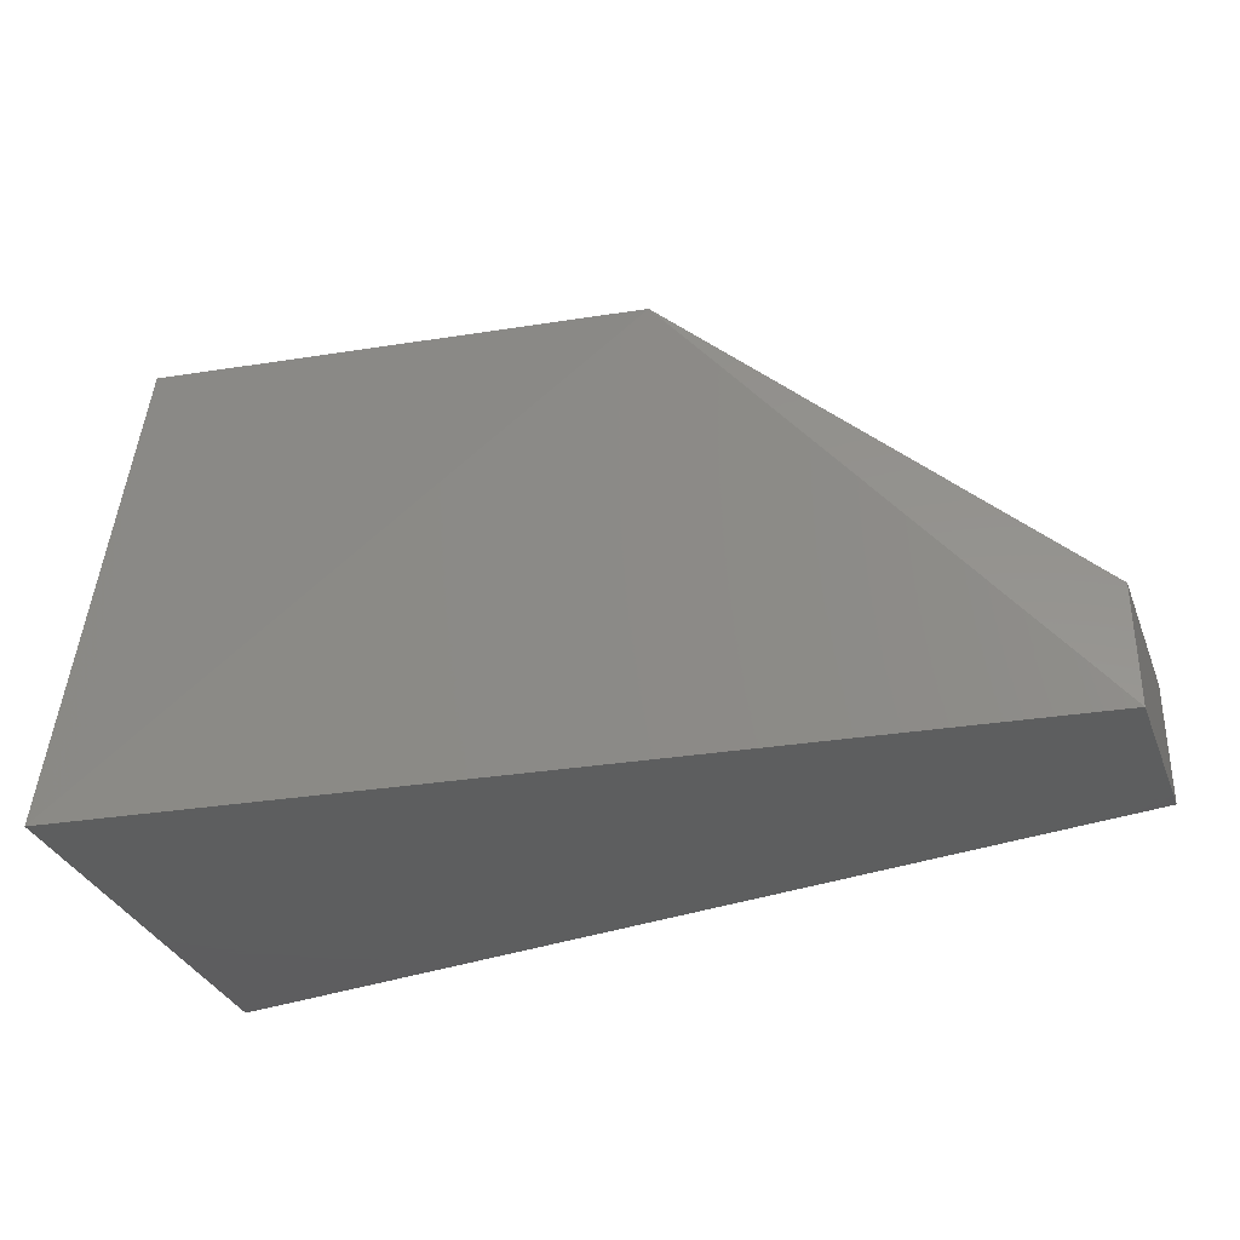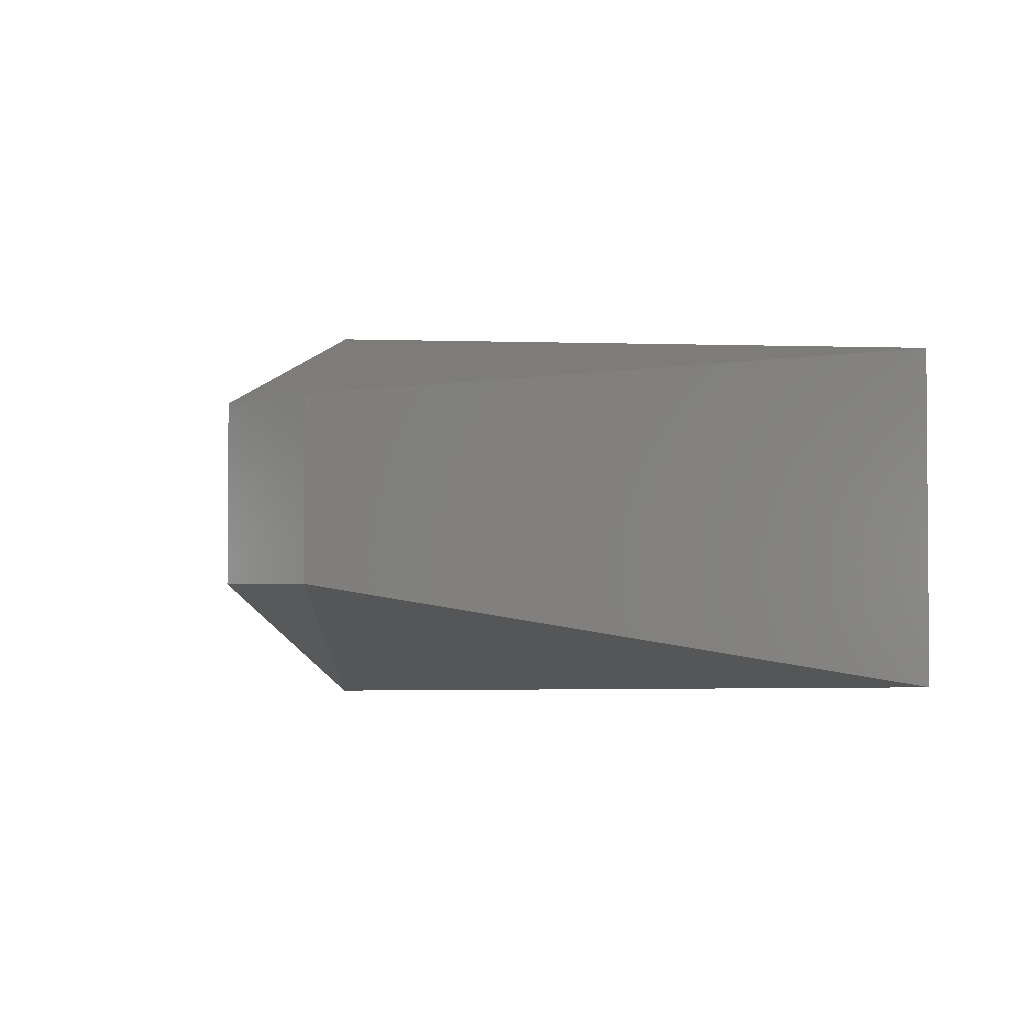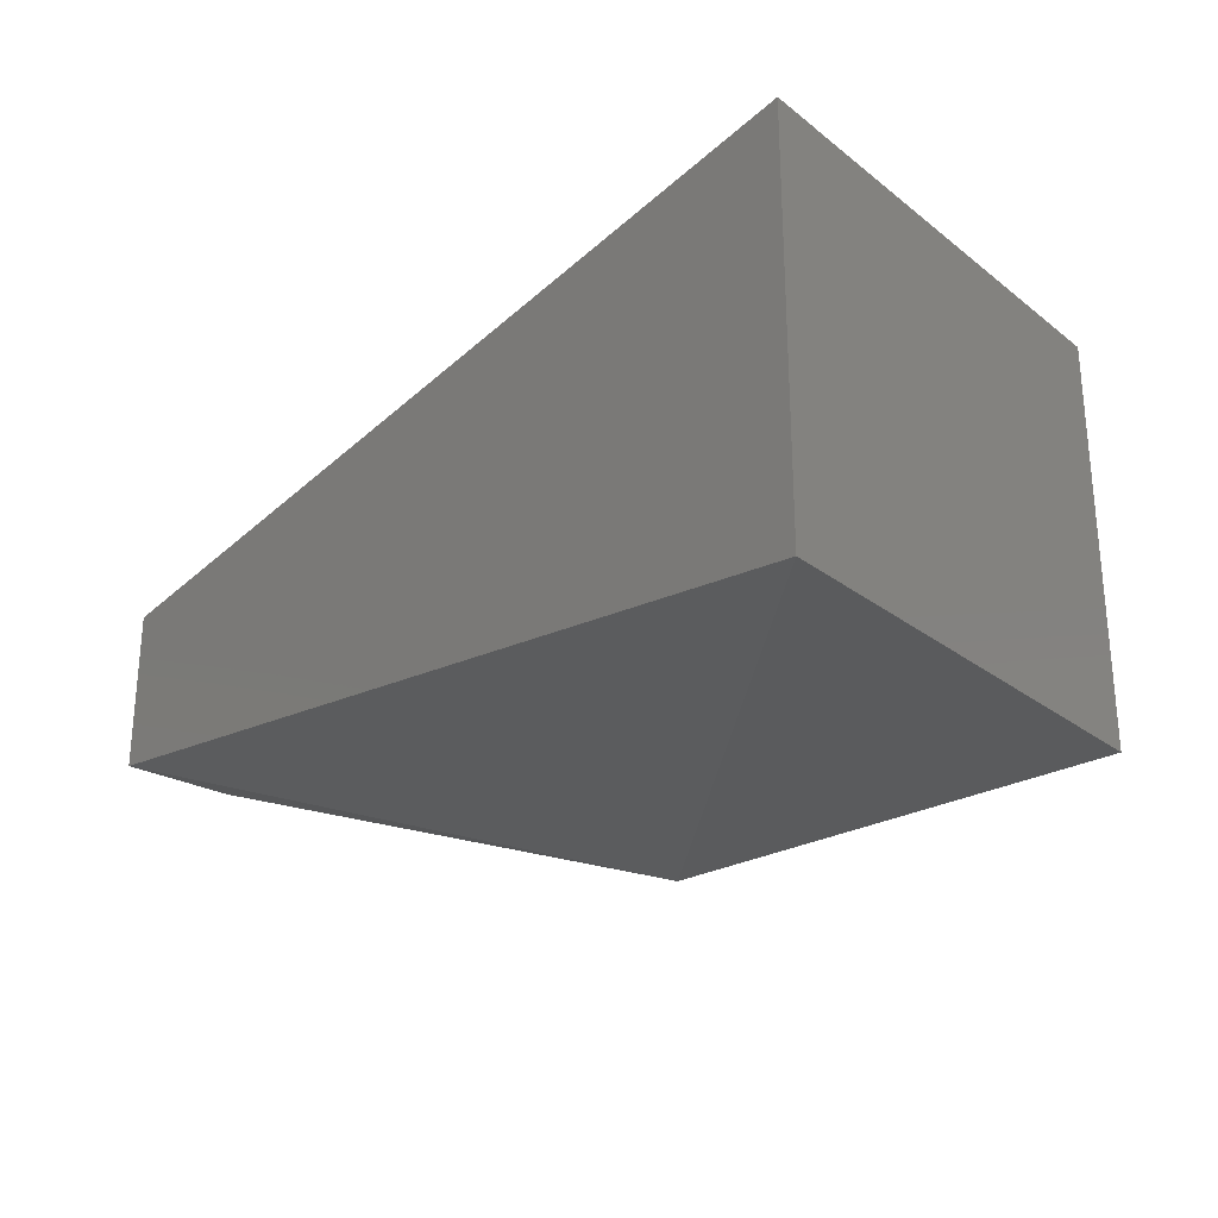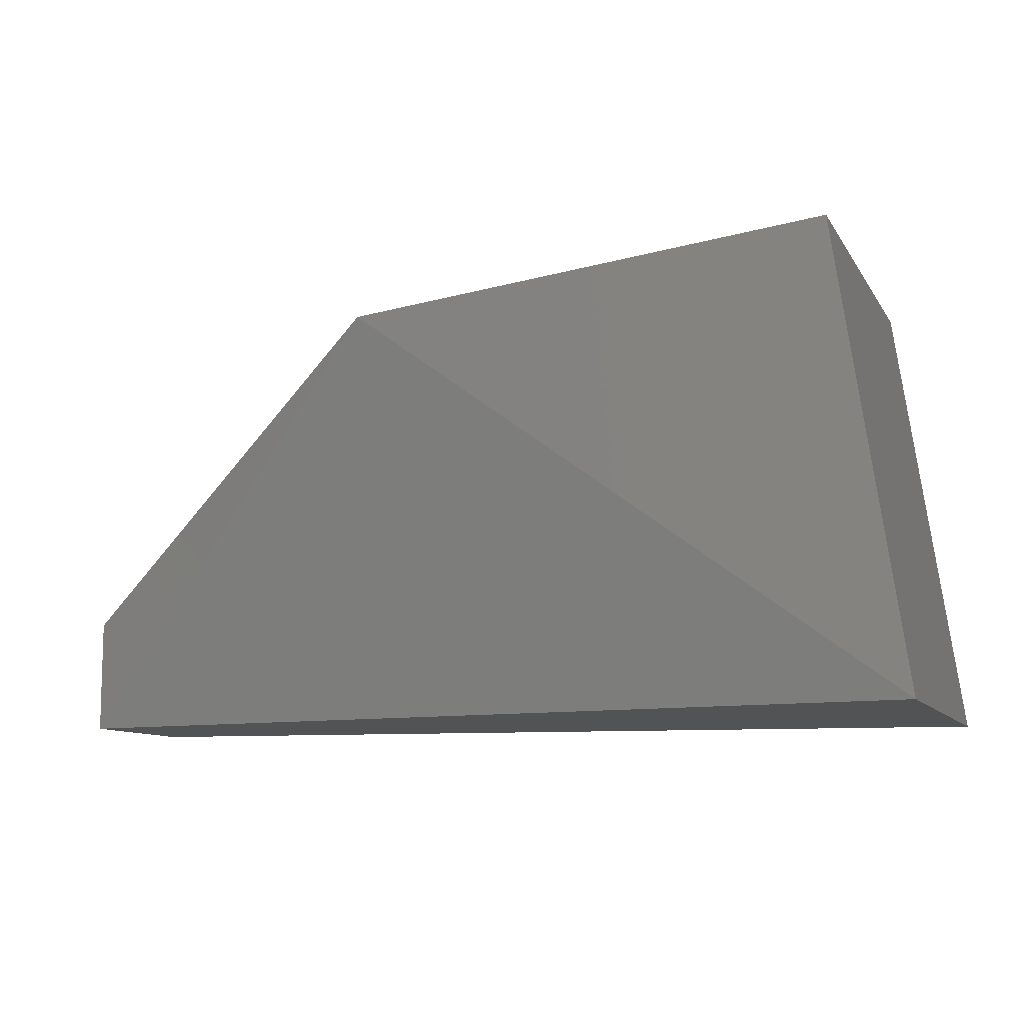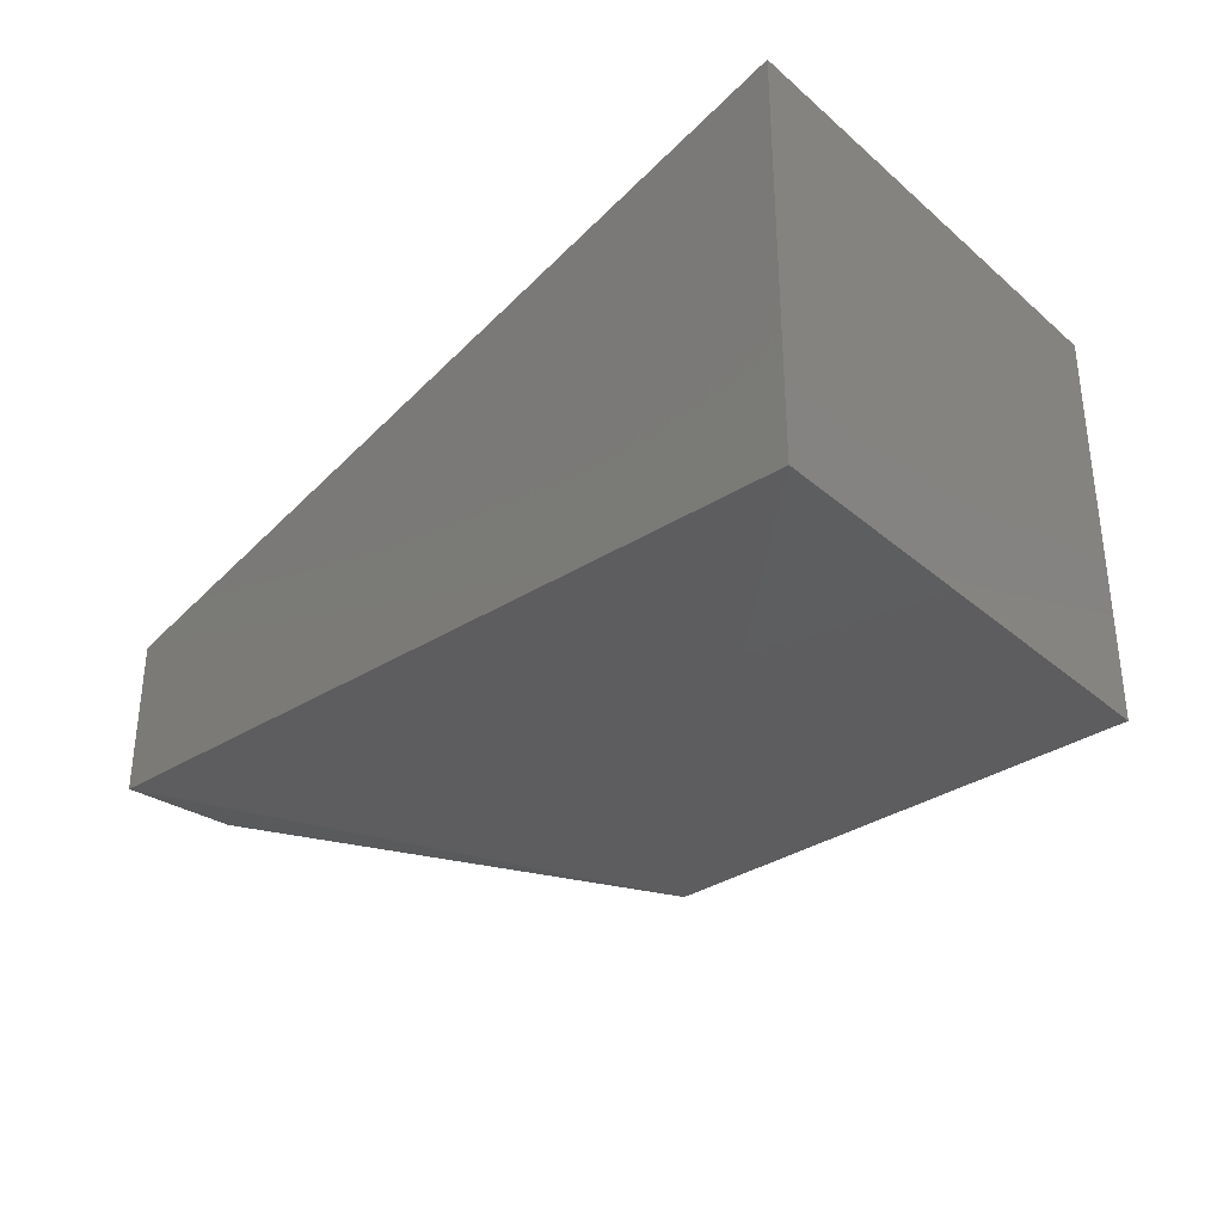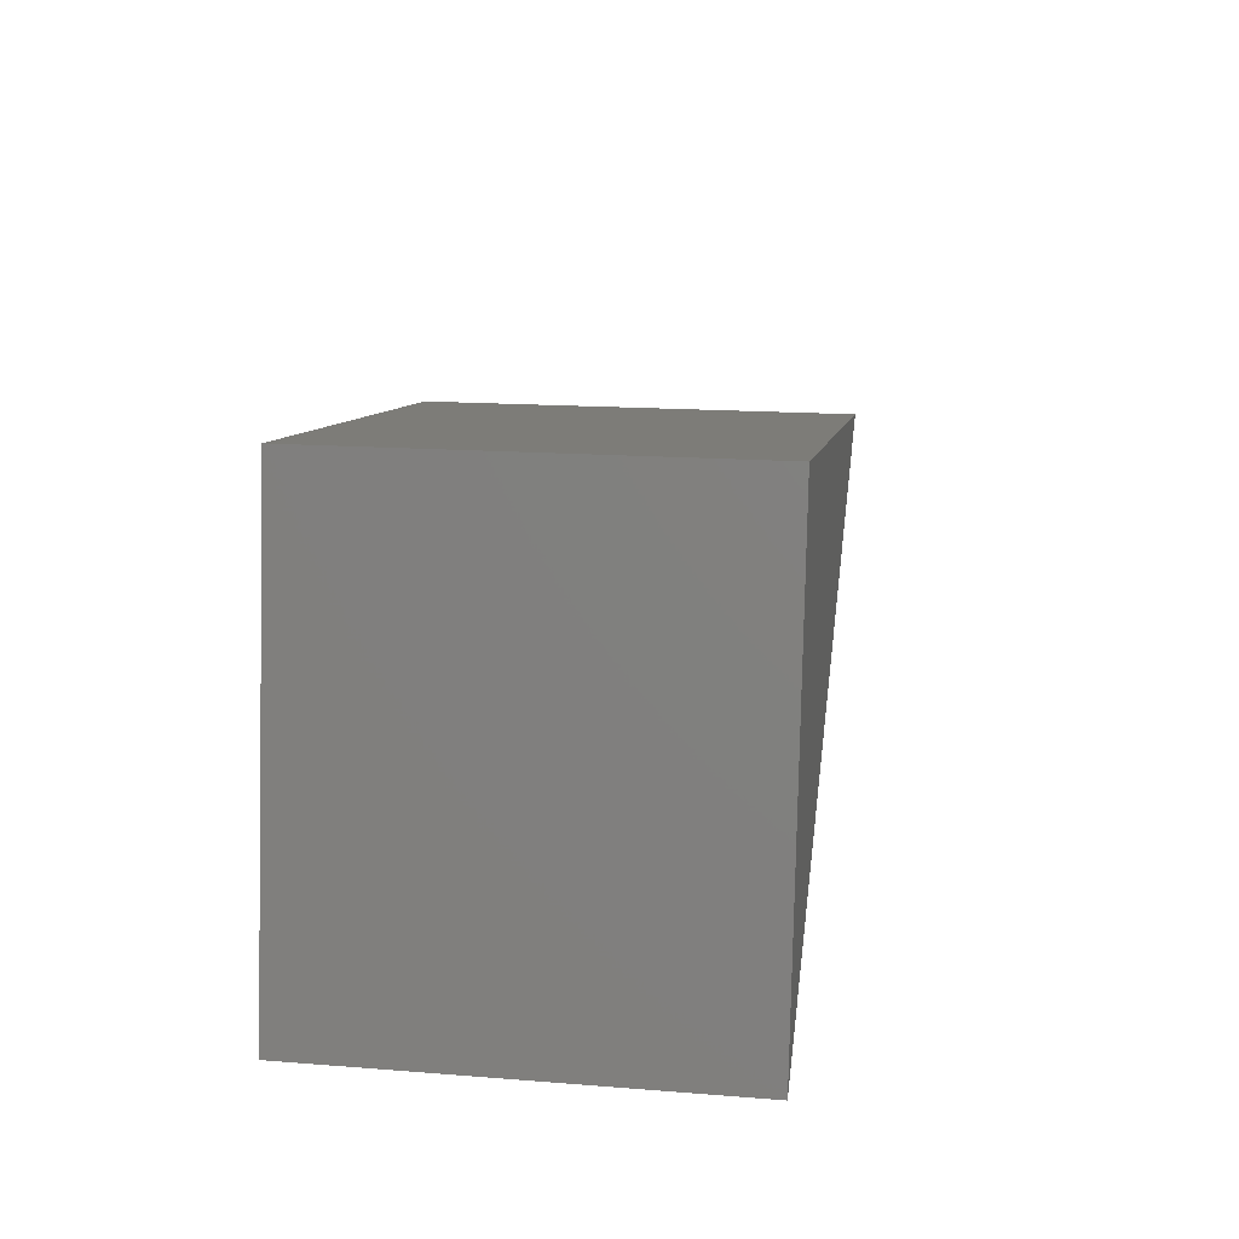
<metadata>
{"format":"stl","ext":"stl","renderer":"f3d","projection":"perspective","resolution":1024,"background":"white","views":[{"elev":-33.4,"azim":19.5,"up":"+Z"},{"elev":-2.4,"azim":137.3,"up":"+Y"},{"elev":-26.1,"azim":-131.7,"up":"+Y"},{"elev":-10.0,"azim":-160.5,"up":"+Z"},{"elev":-33.1,"azim":-130.9,"up":"+Y"},{"elev":15.5,"azim":-80.5,"up":"+Z"}]}
</metadata>
<code>
# stl→obj: 10 verts, 16 faces
v 37.8 -3.498 2.004
v 37.8 -3.191 2.004
v 37.85 -3.498 2.357
v 37.85 -3.191 2.357
v 38.49 -3.282 2.004
v 38.49 -3.407 2.004
v 38.22 -3.498 2.315
v 38.49 -3.407 2.092
v 38.22 -3.191 2.315
v 38.49 -3.282 2.092
f 1 2 3
f 2 3 4
f 2 1 5
f 1 5 6
f 1 7 6
f 7 6 8
f 4 9 3
f 9 3 7
f 9 10 7
f 10 7 8
f 8 6 10
f 6 10 5
f 1 3 7
f 9 5 10
f 5 9 2
f 2 9 4

</code>
